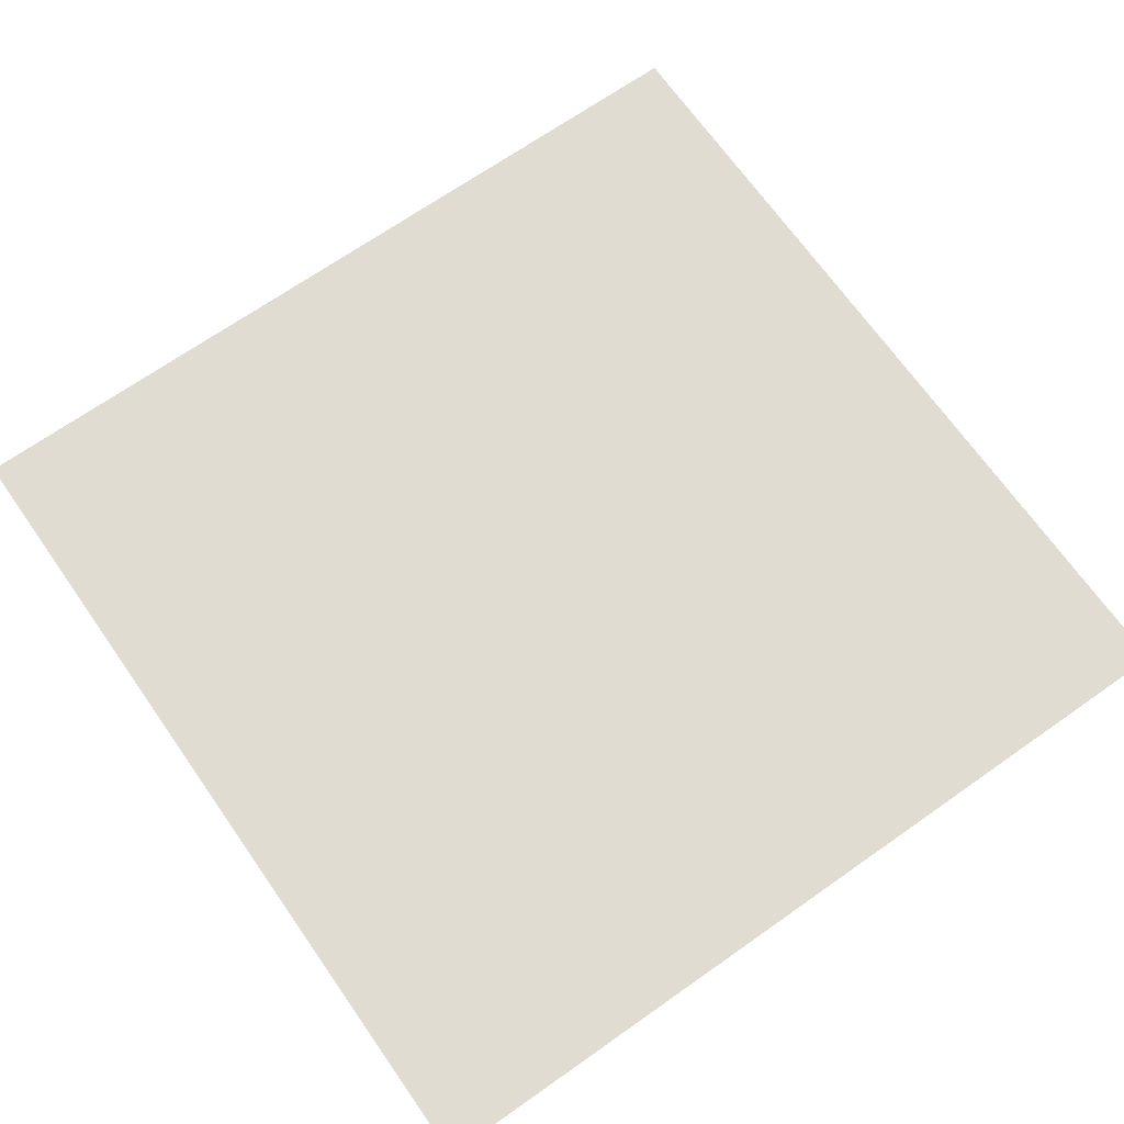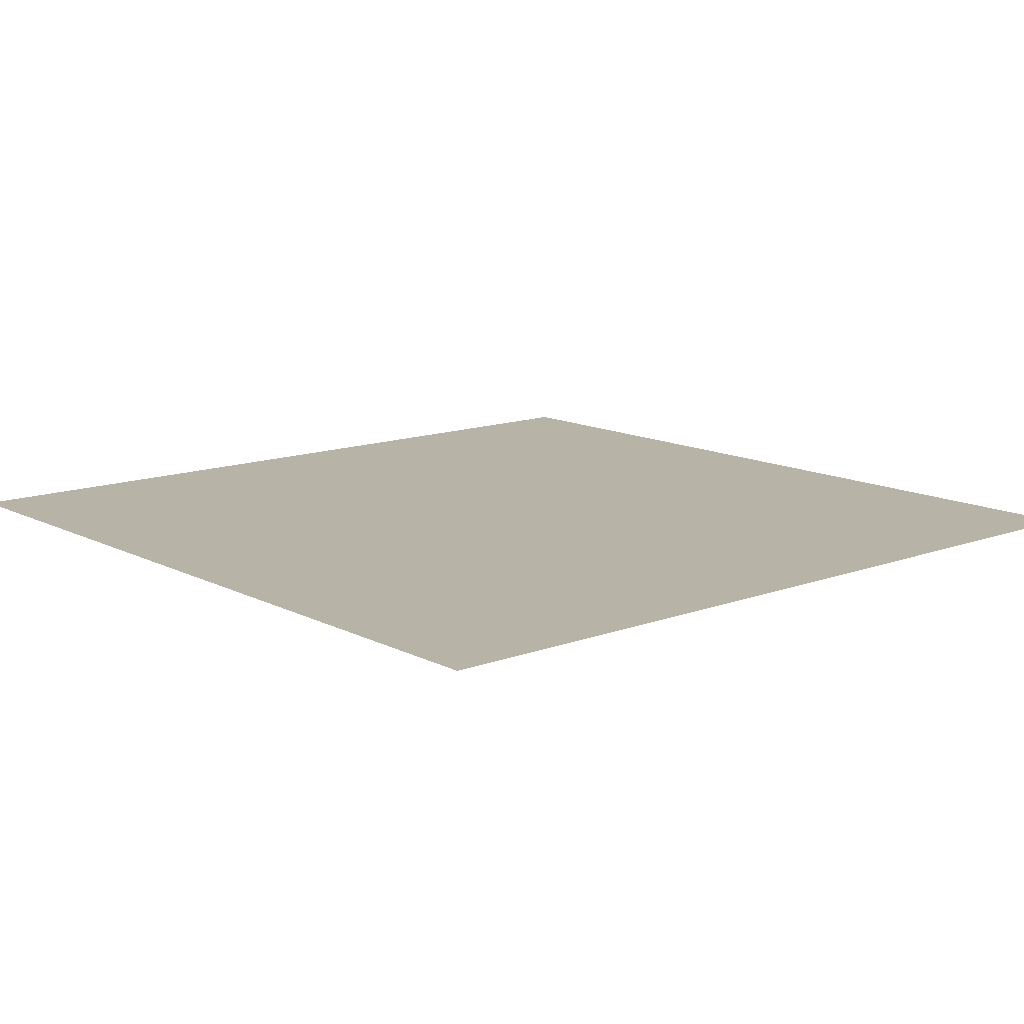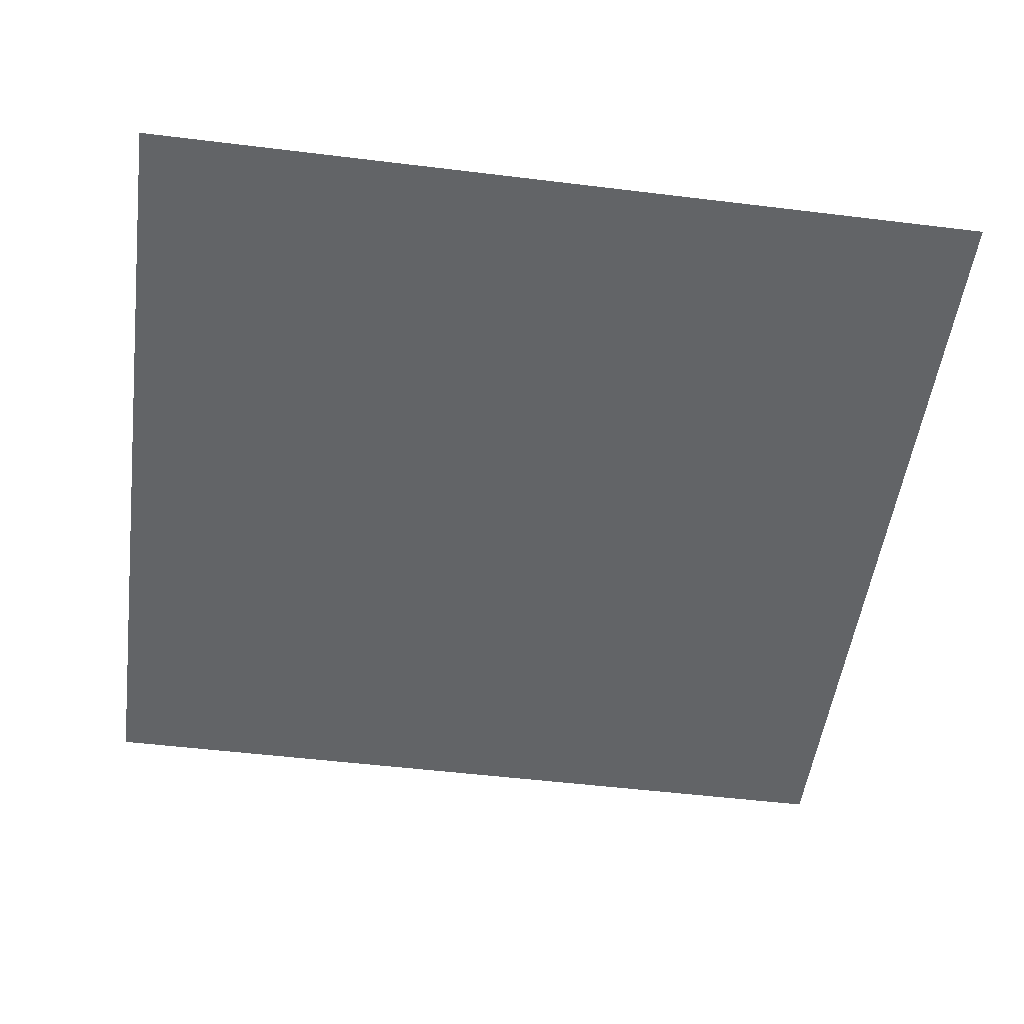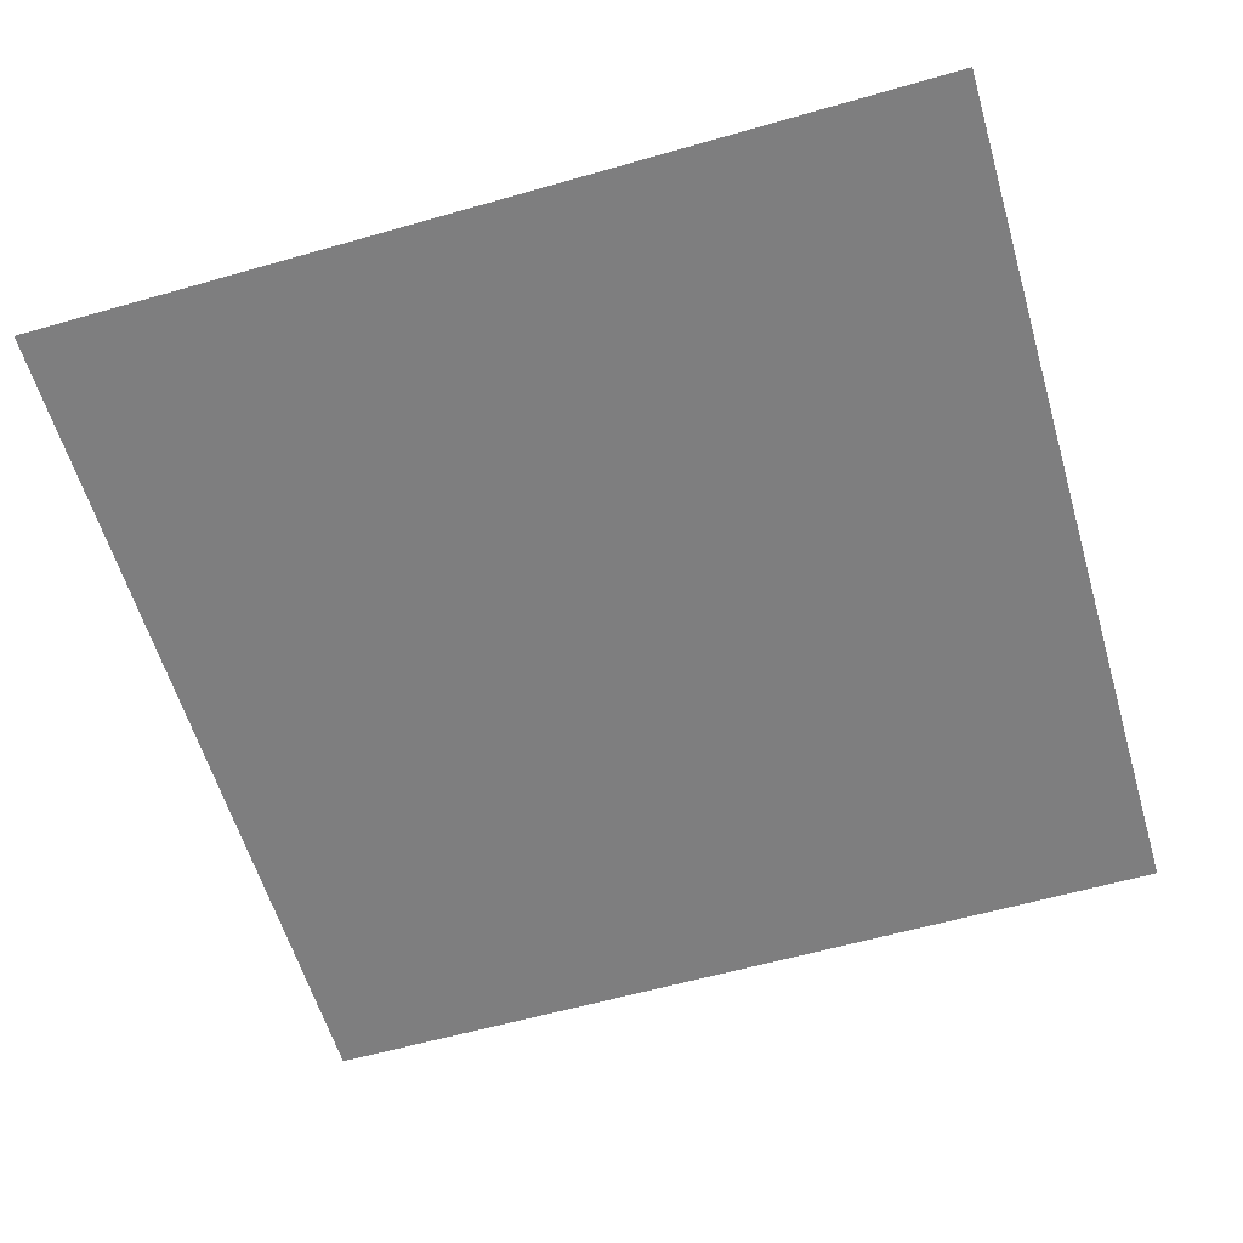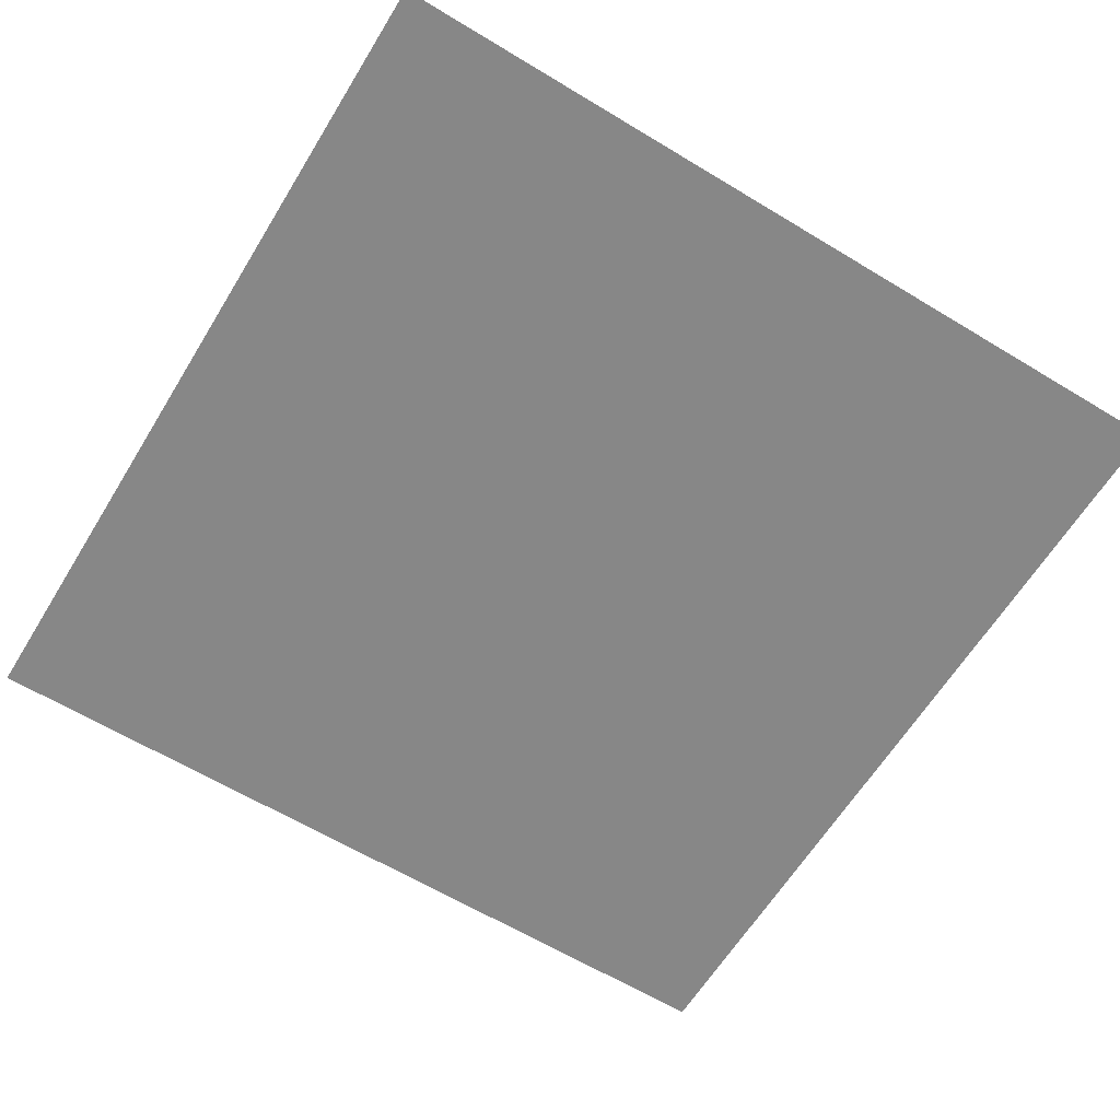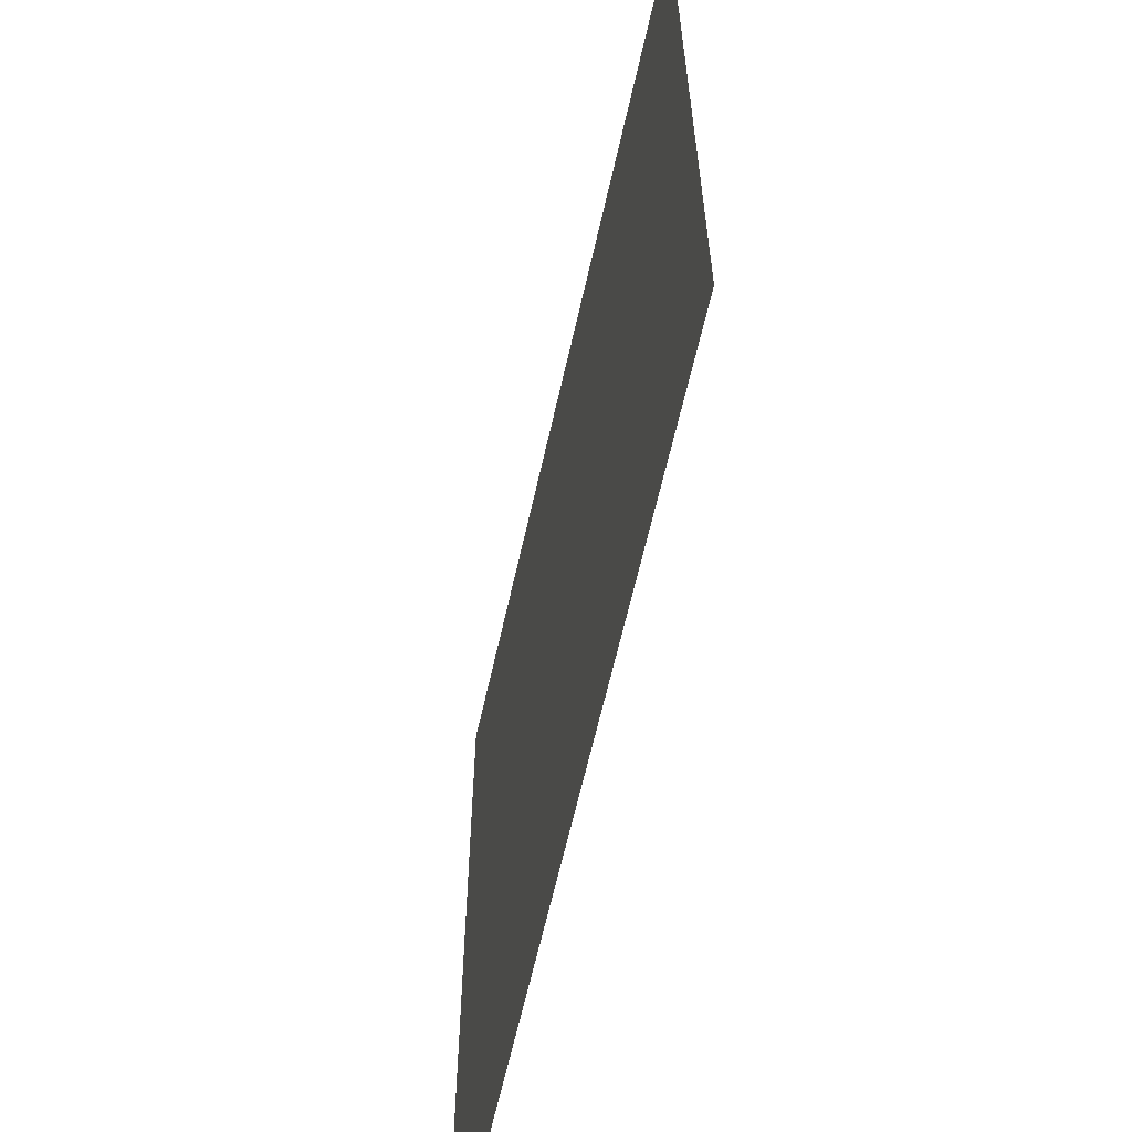
<metadata>
{"format":"obj","ext":"obj","renderer":"f3d","projection":"perspective","resolution":1024,"background":"white","views":[{"elev":69.0,"azim":54.9,"up":"+Z"},{"elev":12.9,"azim":139.4,"up":"+Z"},{"elev":-51.1,"azim":-97.6,"up":"+Z"},{"elev":-59.5,"azim":106.4,"up":"+Z"},{"elev":-62.6,"azim":-121.5,"up":"+Z"},{"elev":-62.9,"azim":-102.6,"up":"+Y"}]}
</metadata>
<code>
v -800 -864 0
v -832 -864 0
v -832 -832 0
v -800 -832 0
g TestingMap2_mesh_0006
f 1 2 3 4

</code>
